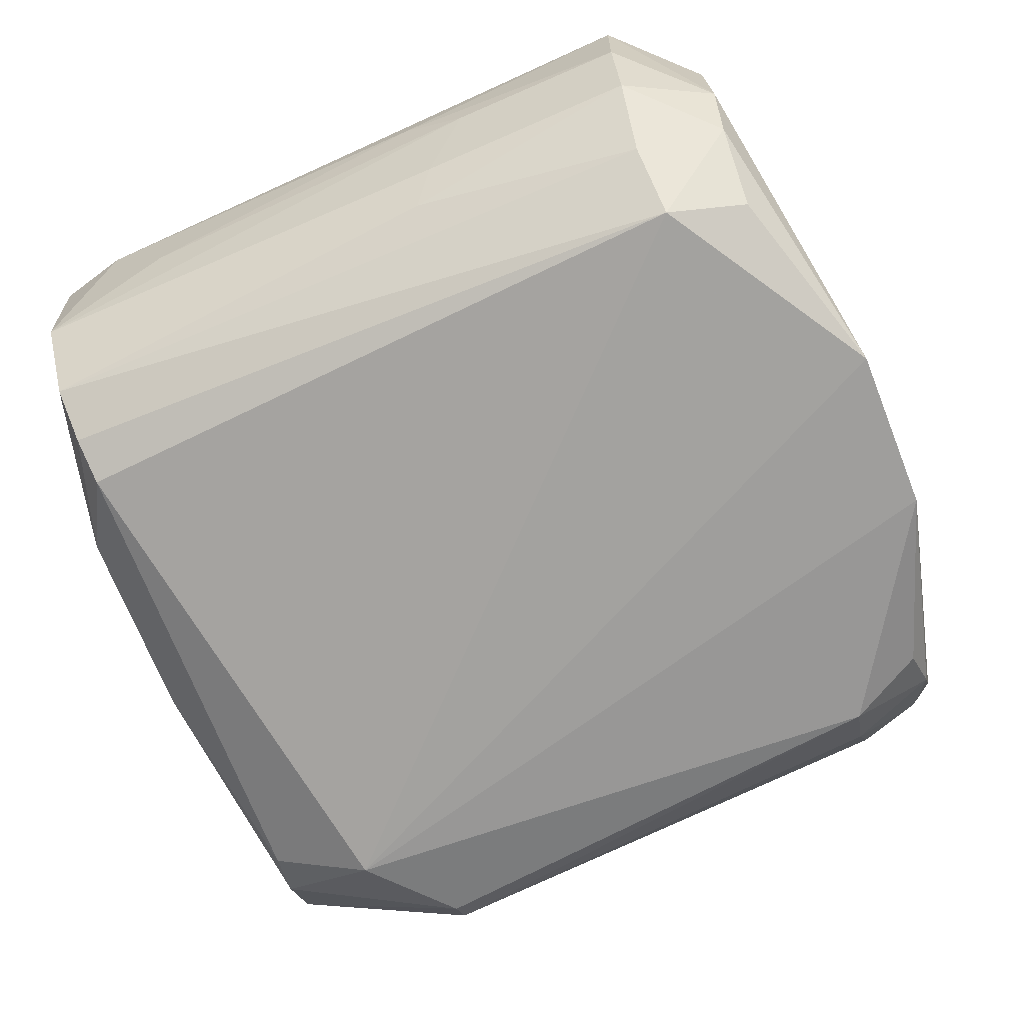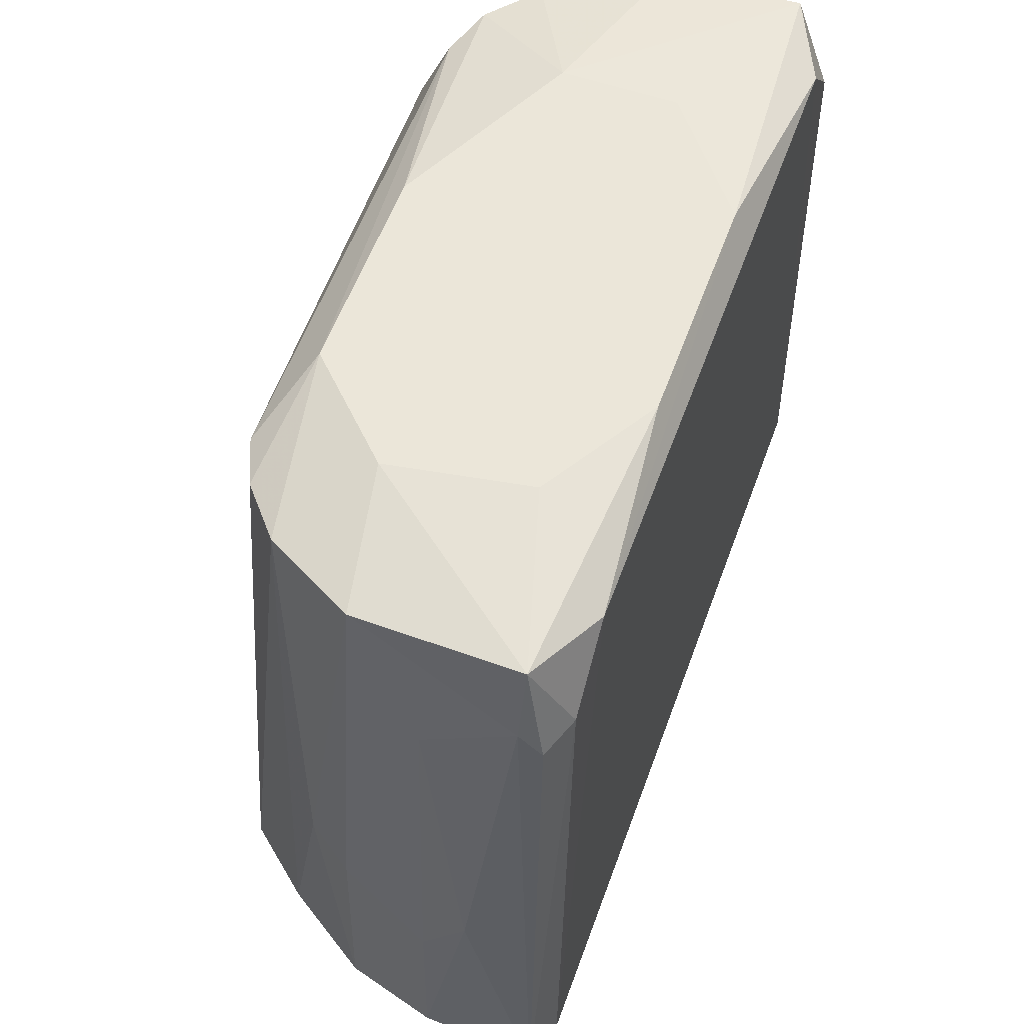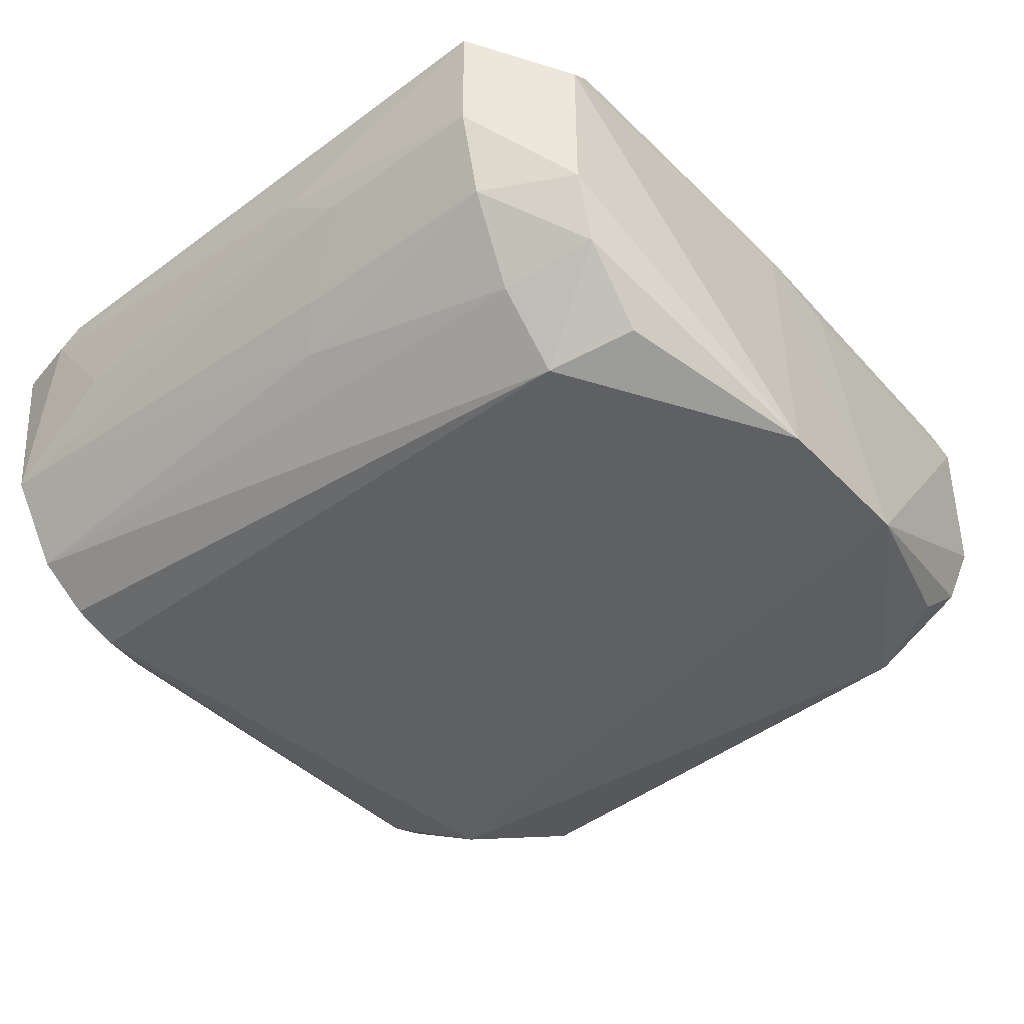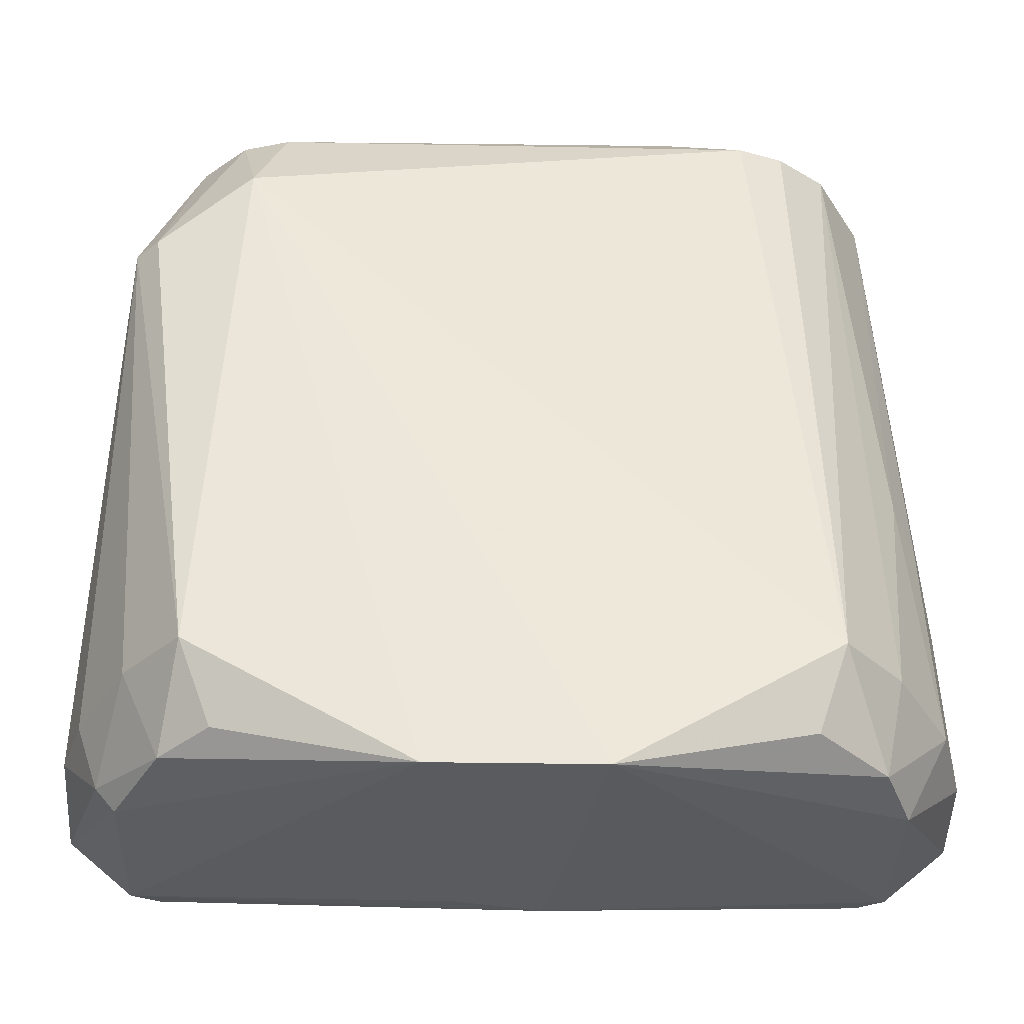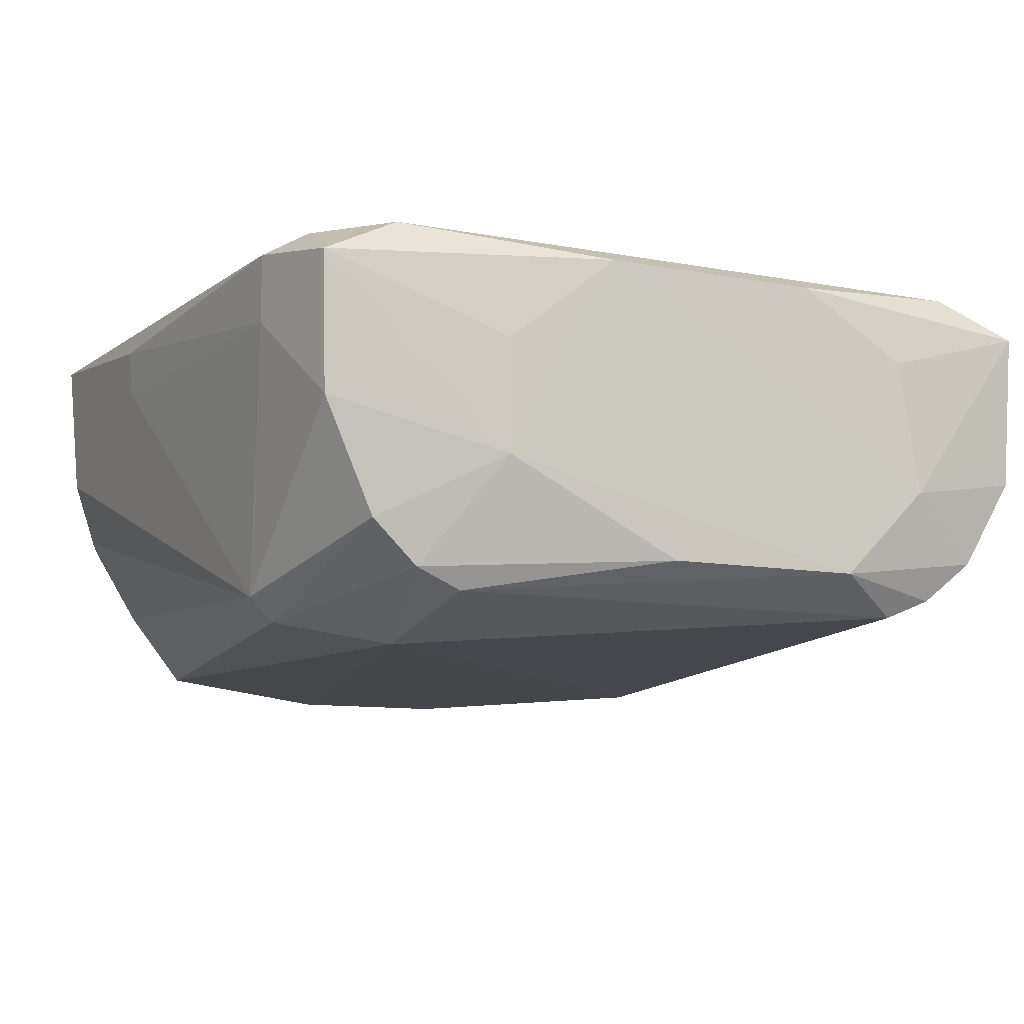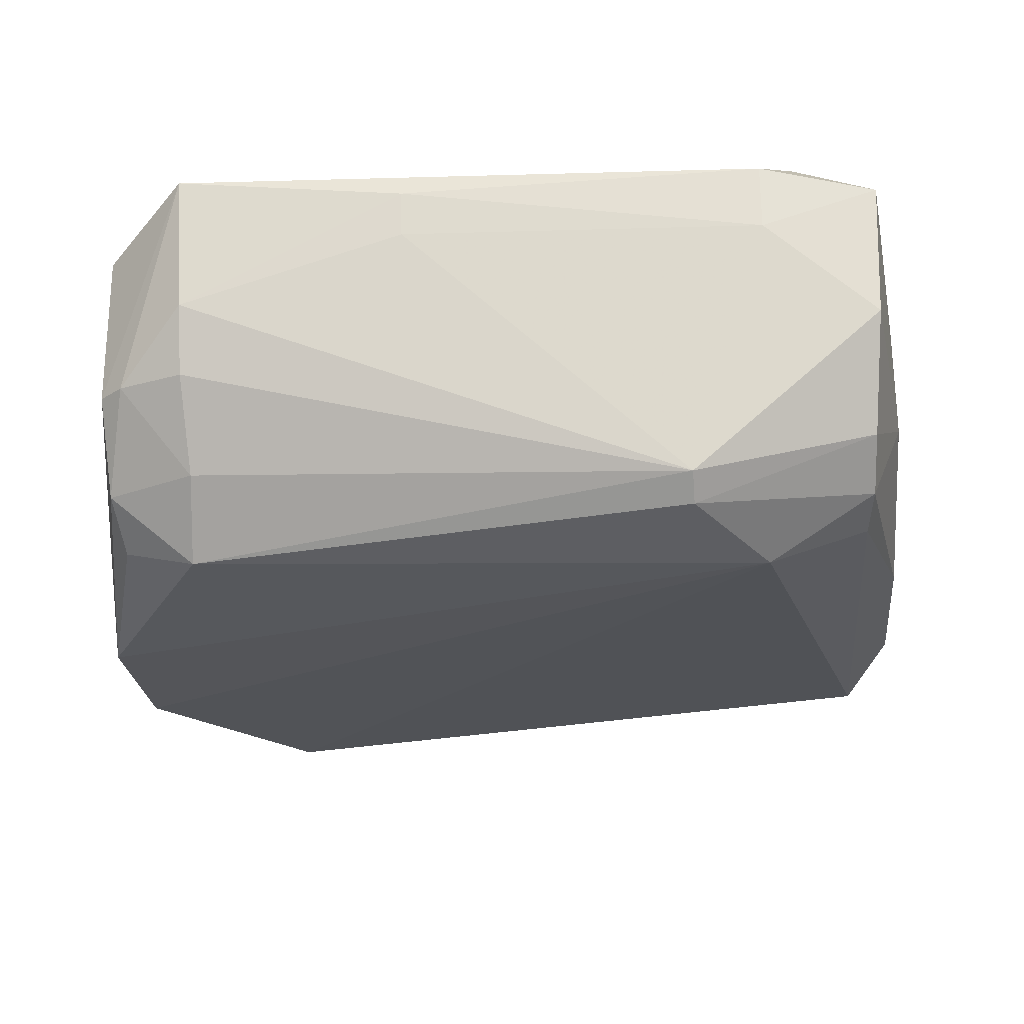
<metadata>
{"format":"obj","ext":"obj","renderer":"f3d","projection":"perspective","resolution":1024,"background":"white","views":[{"elev":-71.0,"azim":111.6,"up":"+Y"},{"elev":56.5,"azim":109.7,"up":"+Z"},{"elev":-41.0,"azim":128.9,"up":"+Y"},{"elev":-38.1,"azim":-1.2,"up":"+Z"},{"elev":-9.7,"azim":-26.4,"up":"+Y"},{"elev":-24.8,"azim":-84.1,"up":"+Y"}]}
</metadata>
<code>
v 0.0838 0.2334 0.257
v -0.1395 0.2497 0.2501
v 0.1575 0.2581 0.001532
v 0.08692 0.1413 0.2417
v -0.1565 0.2581 0.001539
v -0.1299 0.1346 0.1817
v 0.1066 0.1308 0.004036
v 0.1347 0.2629 0.2214
v -0.1069 0.1301 0.002842
v 0.1385 0.1938 0.2481
v -0.09625 0.1262 0.2069
v 0.02987 0.1262 -0.0454
v -0.1032 0.1478 0.2445
v -0.1118 0.2635 0.2456
v 0.1309 0.2412 -0.02809
v -0.1434 0.2638 0.00526
v -0.1304 0.2413 -0.02859
v 0.147 0.1858 0.003277
v -0.1373 0.1859 -0.01963
v -0.01137 0.1542 0.2566
v 0.1439 0.2636 0.005539
v -0.1383 0.143 0.1817
v 0.1409 0.2498 0.2505
v -0.02894 0.1262 -0.0454
v 0.1214 0.1626 -0.02629
v 0.1208 0.1628 0.246
v 0.01207 0.2404 -0.03342
v -0.03525 0.2573 0.2571
v -0.1461 0.2571 0.2092
v -0.1453 0.1859 0.003854
v -0.1379 0.2016 0.2486
v 0.1548 0.2333 0.09043
v 0.1123 0.2633 0.2452
v 0.05992 0.1541 0.2569
v -0.07499 0.1858 0.2572
v -0.1134 0.1545 -0.02719
v -0.1535 0.2332 0.08257
v 0.1218 0.2485 -0.02668
v 0.1476 0.2494 0.2255
v -0.1531 0.2095 0.003895
v -0.1209 0.2486 -0.02679
v 0.1311 0.1858 -0.02833
v 0.1355 0.1707 0.09093
v 0.1559 0.2176 0.002637
v -0.08628 0.1411 0.2422
v -0.1462 0.2334 0.2093
v -0.1276 0.155 0.005427
v -0.134 0.263 0.2216
v -0.1302 0.1858 -0.02836
v 0.1033 0.1482 0.2434
v 0.1192 0.2552 -0.01619
v 0.09174 0.1858 0.257
v -0.1194 0.1629 0.2455
v 0.1277 0.1553 0.006097
v 0.09669 0.14 -0.0245
v 0.04406 0.2572 0.2569
v 0.1468 0.257 0.217
v 0.1539 0.2174 0.06696
v 0.1463 0.2174 0.2009
v -0.01901 0.2328 -0.03416
v -0.1548 0.2494 0.08235
v -0.09591 0.1399 -0.02471
v -0.07496 0.2255 0.2571
v 0.1443 0.1861 0.08301
f 18 58 64
f 7 4 11
f 6 9 11
f 7 11 12
f 6 11 13
f 8 3 21
f 16 14 21
f 9 6 22
f 11 9 24
f 12 11 24
f 15 12 27
f 12 24 27
f 14 2 28
f 8 21 33
f 21 14 33
f 23 8 33
f 14 28 33
f 13 20 35
f 2 31 35
f 20 34 35
f 3 15 38
f 21 3 38
f 15 27 38
f 23 10 39
f 32 3 39
f 5 19 40
f 19 30 40
f 30 22 40
f 22 37 40
f 5 16 41
f 17 5 41
f 27 17 41
f 38 27 41
f 15 3 42
f 12 15 42
f 25 12 42
f 18 25 42
f 10 26 43
f 3 32 44
f 42 3 44
f 18 42 44
f 11 4 45
f 13 11 45
f 20 13 45
f 4 34 45
f 34 20 45
f 2 29 46
f 31 2 46
f 22 31 46
f 37 22 46
f 9 22 47
f 30 19 47
f 22 30 47
f 19 36 47
f 36 9 47
f 2 14 48
f 16 5 48
f 14 16 48
f 29 2 48
f 5 29 48
f 5 17 49
f 19 5 49
f 17 24 49
f 36 19 49
f 24 36 49
f 4 7 50
f 7 26 50
f 34 4 50
f 26 34 50
f 16 21 51
f 21 38 51
f 41 16 51
f 38 41 51
f 23 1 52
f 10 23 52
f 26 10 52
f 1 28 52
f 34 26 52
f 28 35 52
f 35 34 52
f 6 13 53
f 22 6 53
f 31 22 53
f 13 35 53
f 35 31 53
f 7 25 54
f 25 18 54
f 26 7 54
f 18 43 54
f 43 26 54
f 7 12 55
f 25 7 55
f 12 25 55
f 1 23 56
f 28 1 56
f 23 33 56
f 33 28 56
f 3 8 57
f 8 23 57
f 39 3 57
f 23 39 57
f 18 44 58
f 44 32 58
f 39 10 59
f 32 39 59
f 10 58 59
f 58 32 59
f 24 17 60
f 17 27 60
f 27 24 60
f 29 5 61
f 5 40 61
f 40 37 61
f 46 29 61
f 37 46 61
f 24 9 62
f 9 36 62
f 36 24 62
f 28 2 63
f 2 35 63
f 35 28 63
f 10 43 64
f 43 18 64
f 58 10 64

</code>
